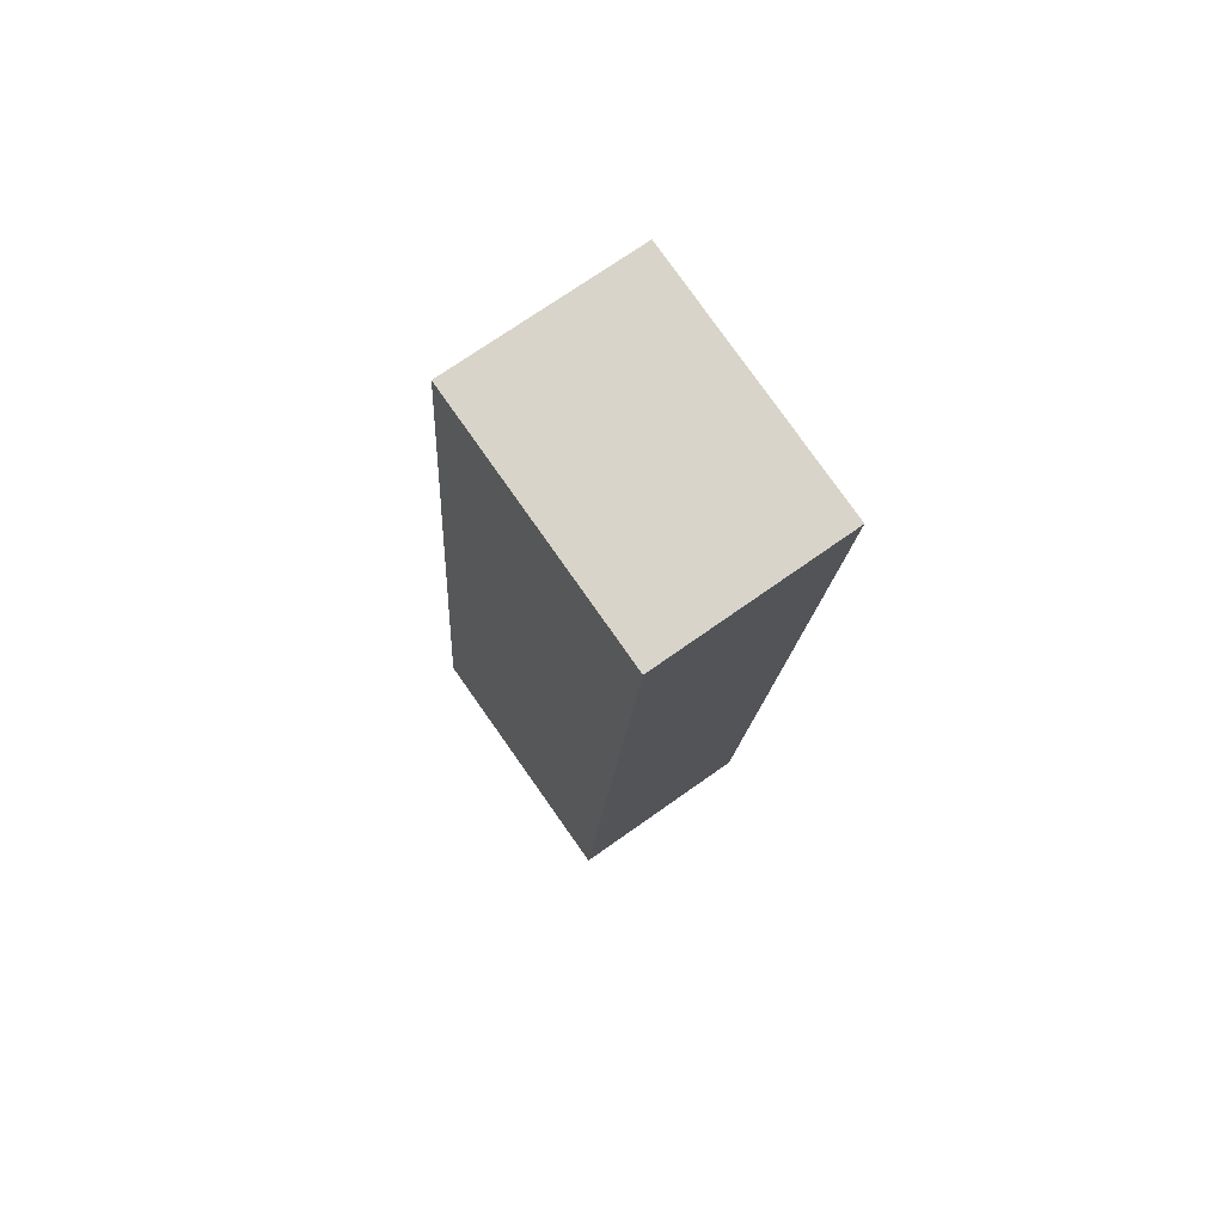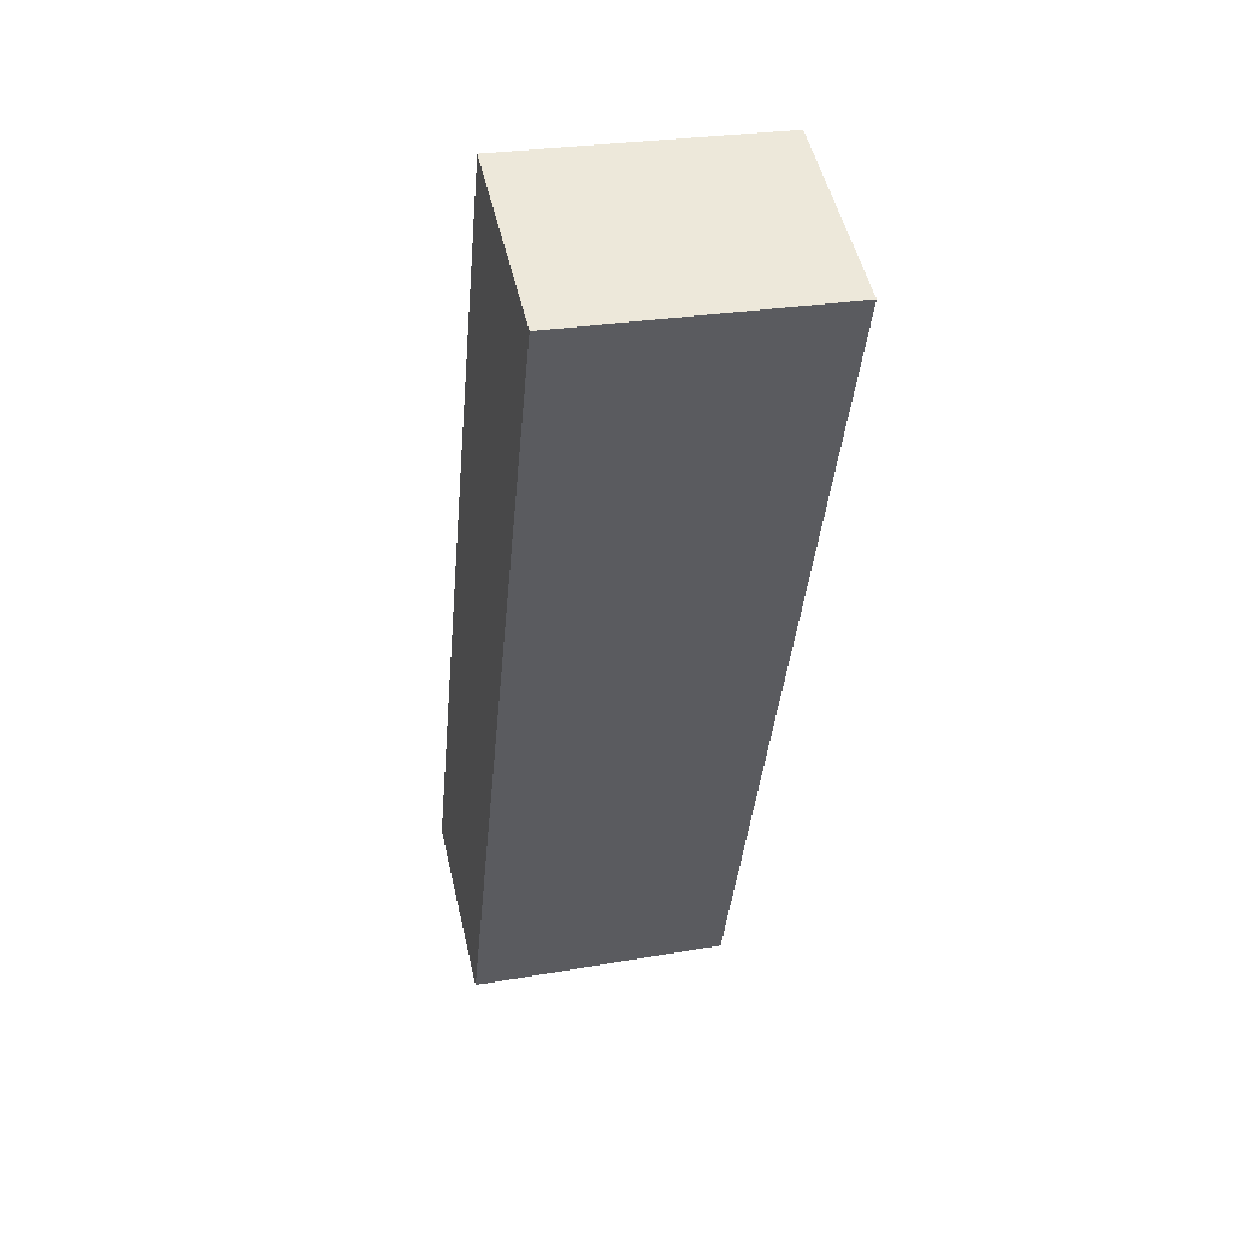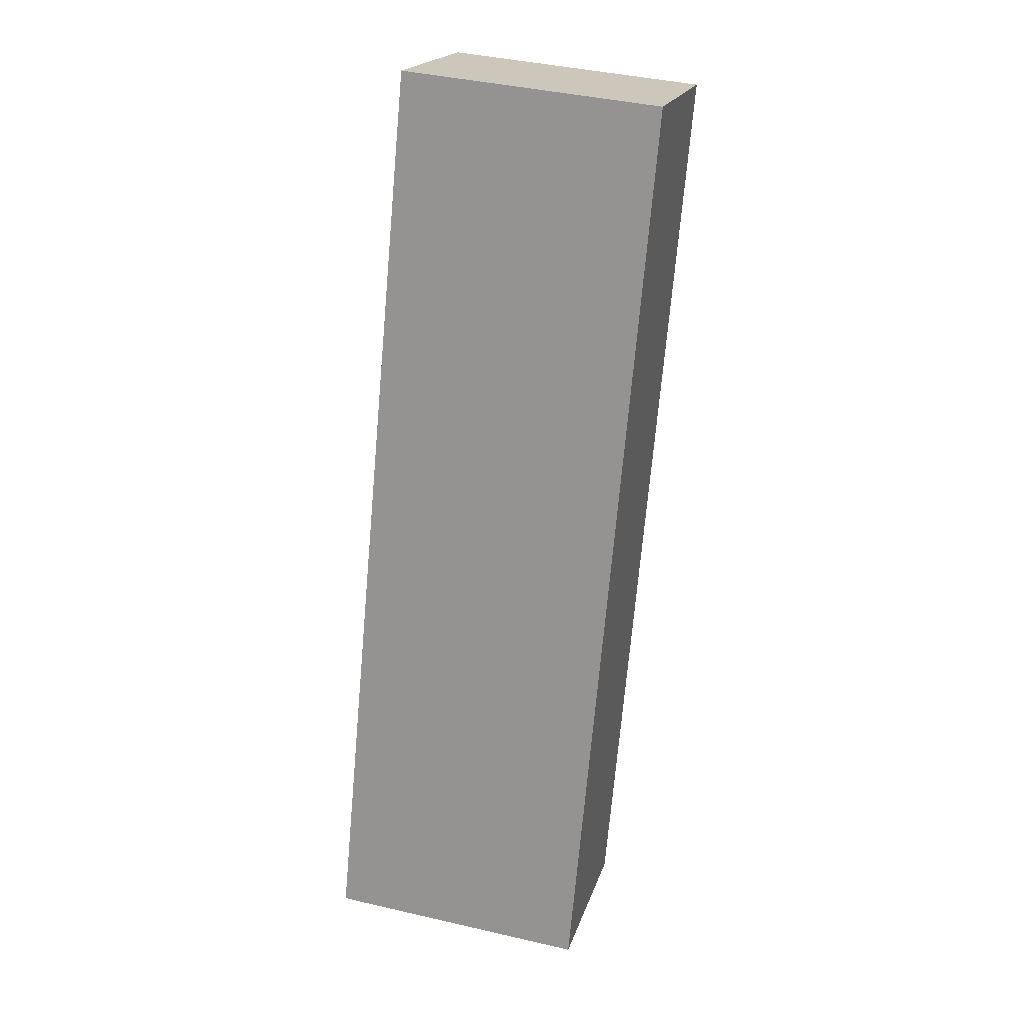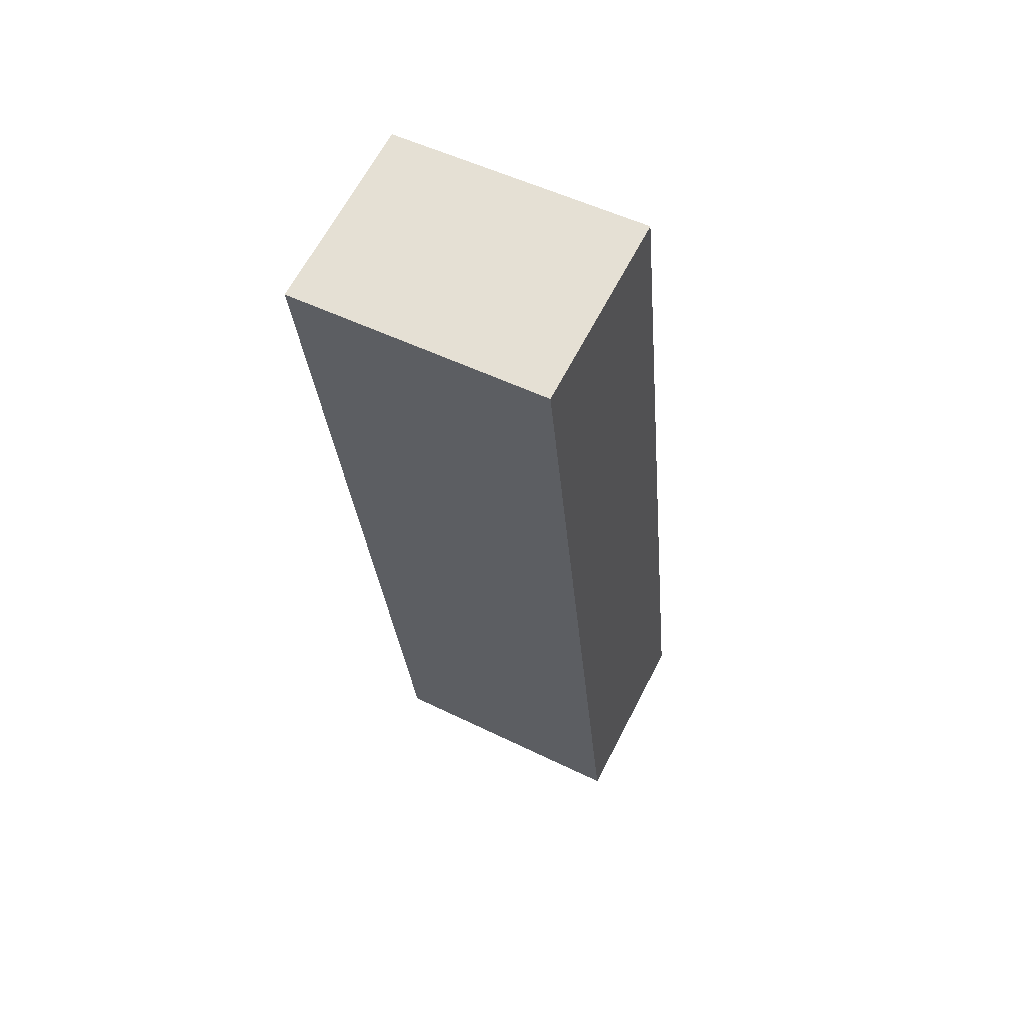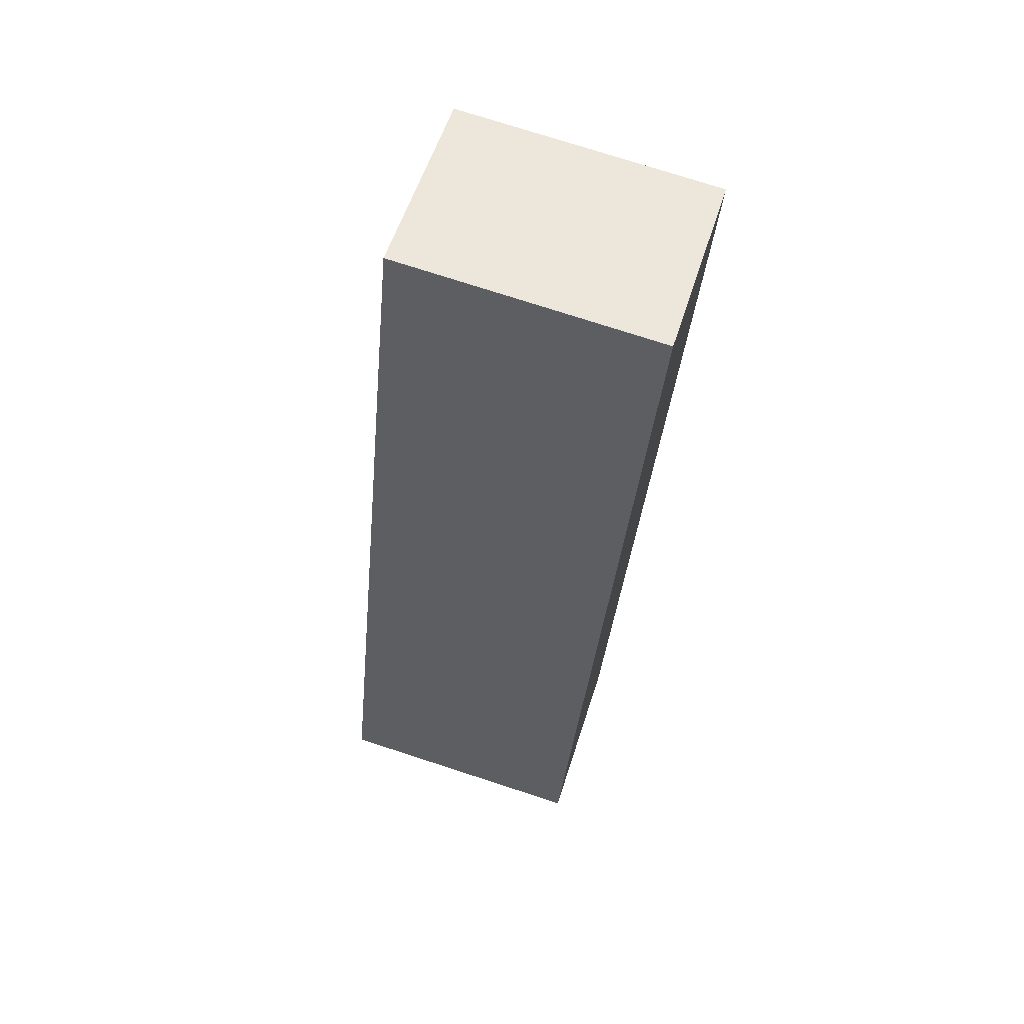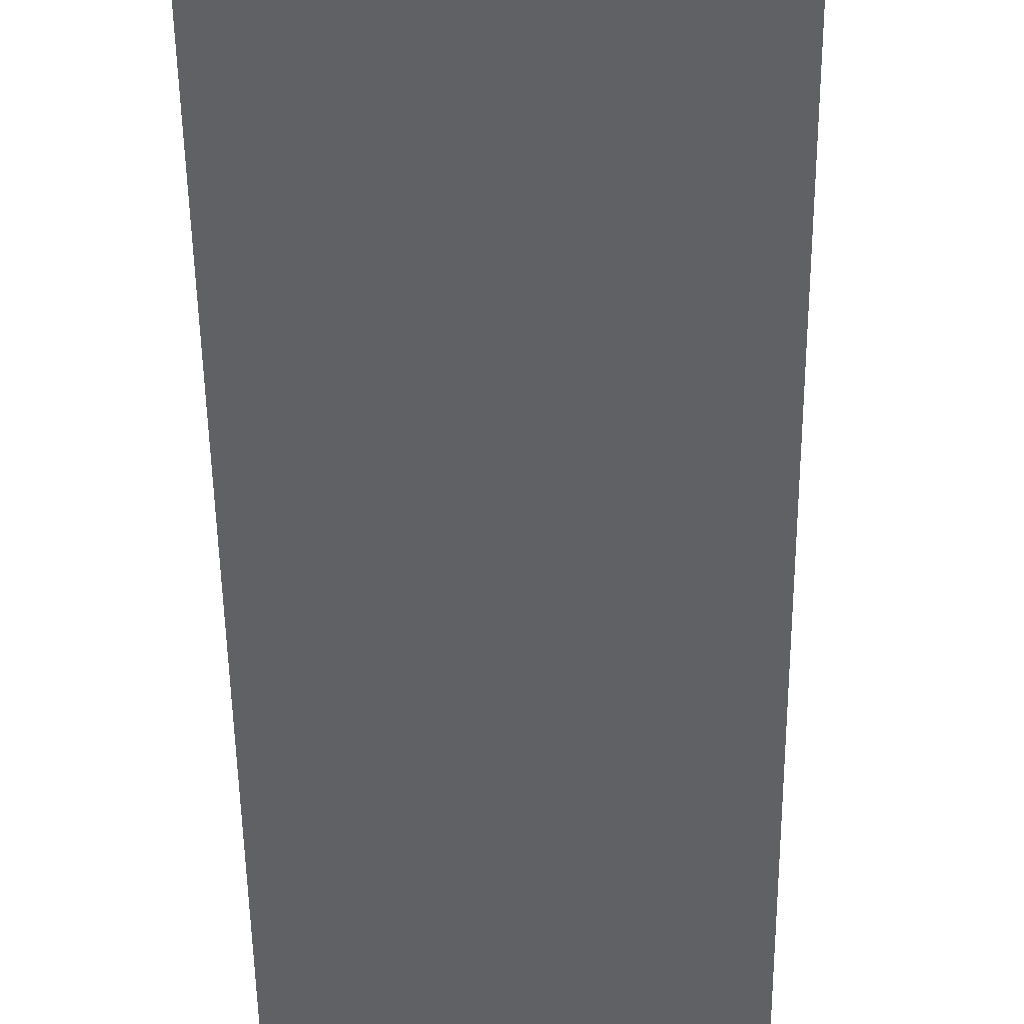
<metadata>
{"format":"obj","ext":"obj","renderer":"f3d","projection":"perspective","resolution":1024,"background":"white","views":[{"elev":71.6,"azim":54.6,"up":"+Z"},{"elev":52.6,"azim":-13.2,"up":"+Z"},{"elev":19.4,"azim":14.9,"up":"+Z"},{"elev":64.5,"azim":-152.7,"up":"+Z"},{"elev":55.3,"azim":17.2,"up":"+Z"},{"elev":-46.9,"azim":-174.2,"up":"+Y"}]}
</metadata>
<code>
v  4.448 3.254 -0.4254
v  3.575 3.254 15.54
v  5.828 3.254 15.31
v  1.469 3.254 15.76
v  0.7646 3.254 8.174
v  0.0254 3.254 0.2402
v  0.4107 3.254 -0.04234
v  6.927e-05 3.254 -0.0001029
v  5.828 -9.374e-16 15.31
v  3.575 -9.516e-16 15.54
v  4.448 2.604e-17 -0.4253
v  0.4106 2.586e-18 -0.04223
v  0 0 0
v  0.02533 -1.472e-17 0.2403
v  0.7645 -5.005e-16 8.174
v  1.469 -9.648e-16 15.76
g defaultobject
f 1 2 3
f 2 1 4
f 4 1 5
f 5 1 6
f 6 1 7
f 6 7 8
f 9 2 10
f 2 9 3
f 11 3 9
f 3 11 1
f 7 11 12
f 11 7 1
f 8 12 13
f 12 8 7
f 6 13 14
f 13 6 8
f 5 14 15
f 14 5 6
f 4 15 16
f 15 4 5
f 10 4 16
f 4 10 2
f 10 11 9
f 11 10 16
f 11 16 15
f 11 15 14
f 11 14 12
f 12 14 13

</code>
